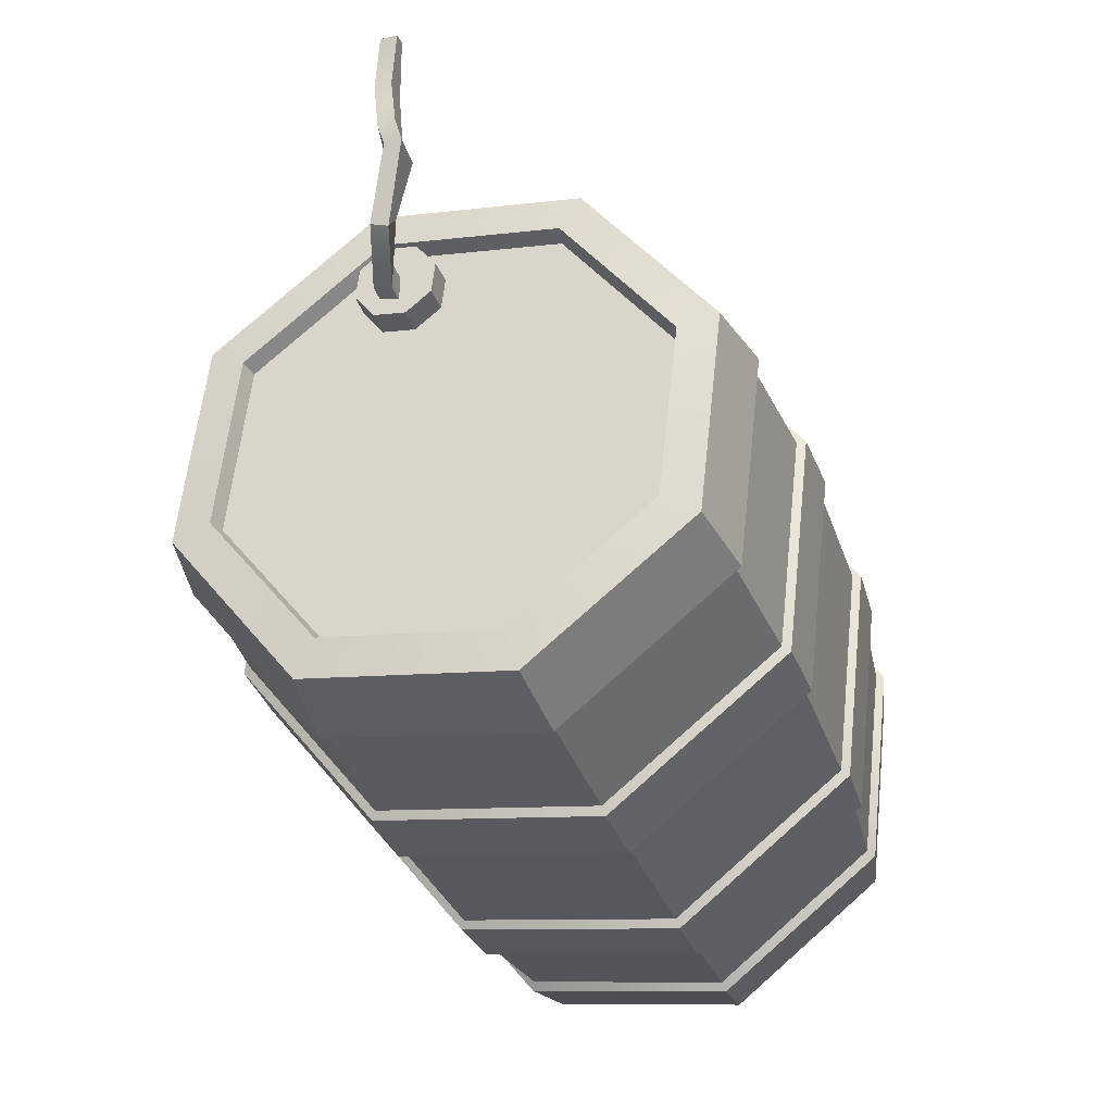
<metadata>
{"format":"obj","ext":"obj","renderer":"f3d","projection":"perspective","resolution":1024,"background":"white","views":[{"elev":-31.2,"azim":106.8,"up":"+Y"}]}
</metadata>
<code>
g monkeyBarrel01
v 0.08125 0.1287 0.1054
v 0.08125 0.0949 -0.1901
v -0.03448 0.1172 -0.1837
v -0.03448 0.149 0.09411
v 0.08125 0.0949 -0.1901
v 0.08125 0.2799 -0.4229
v -0.03448 0.2911 -0.4026
v -0.03448 0.1172 -0.1837
v 0.08125 0.2799 -0.4229
v 0.08125 0.5753 -0.4567
v -0.03448 0.5689 -0.4344
v -0.03448 0.2911 -0.4026
v 0.08125 0.5753 -0.4567
v 0.08125 0.8081 -0.2717
v -0.03448 0.7878 -0.2605
v -0.03448 0.5689 -0.4344
v 0.08125 0.8081 -0.2717
v 0.08125 0.8419 0.0237
v -0.03448 0.8196 0.01732
v -0.03448 0.7878 -0.2605
v 0.08125 0.8419 0.0237
v 0.08125 0.6569 0.2565
v -0.03448 0.6457 0.2362
v -0.03448 0.8196 0.01732
v 0.08125 0.6569 0.2565
v 0.08124 0.3615 0.2903
v -0.03448 0.3679 0.268
v -0.03448 0.6457 0.2362
v 0.08124 0.3615 0.2903
v 0.08125 0.1287 0.1054
v -0.03448 0.149 0.09411
v -0.03448 0.3679 0.268
v 1.066 0.149 0.09411
v 1.066 0.1172 -0.1837
v 0.9501 0.0949 -0.1901
v 0.9501 0.1287 0.1054
v 1.066 0.1172 -0.1837
v 1.066 0.2911 -0.4026
v 0.9501 0.2799 -0.4229
v 0.9501 0.0949 -0.1901
v 1.066 0.2911 -0.4026
v 1.066 0.5689 -0.4344
v 0.9501 0.5753 -0.4567
v 0.9501 0.2799 -0.4229
v 1.066 0.5689 -0.4344
v 1.066 0.7878 -0.2605
v 0.9501 0.8081 -0.2717
v 0.9501 0.5753 -0.4567
v 1.066 0.7878 -0.2605
v 1.066 0.8196 0.01732
v 0.9501 0.8419 0.0237
v 0.9501 0.8081 -0.2717
v 1.066 0.8196 0.01732
v 1.066 0.6457 0.2362
v 0.9501 0.6569 0.2565
v 0.9501 0.8419 0.0237
v 1.066 0.6457 0.2362
v 1.066 0.3679 0.268
v 0.9501 0.3615 0.2903
v 0.9501 0.6569 0.2565
v 1.066 0.3679 0.268
v 1.066 0.149 0.09411
v 0.9501 0.1287 0.1054
v 0.9501 0.3615 0.2903
v 1.066 0.149 0.09411
v 1.066 0.3679 0.268
v 1.073 0.3829 0.2155
v 1.073 0.1968 0.06758
v 1.073 0.6192 0.1884
v 1.066 0.6457 0.2362
v 1.073 0.7671 0.002286
v 1.066 0.8196 0.01732
v 1.073 0.74 -0.2339
v 1.066 0.7878 -0.2605
v 1.073 0.5539 -0.3818
v 1.066 0.5689 -0.4344
v 1.073 0.3177 -0.3548
v 1.066 0.2911 -0.4026
v 1.073 0.1697 -0.1686
v 1.066 0.1172 -0.1837
v -0.03448 0.149 0.09411
v -0.03448 0.1172 -0.1837
v -0.0414 0.1697 -0.1686
v -0.0414 0.1968 0.06758
v -0.0414 0.3177 -0.3548
v -0.03448 0.2911 -0.4026
v -0.0414 0.5539 -0.3818
v -0.03448 0.5689 -0.4344
v -0.0414 0.74 -0.2339
v -0.03448 0.7878 -0.2605
v -0.0414 0.7671 0.002286
v -0.03448 0.8196 0.01732
v -0.0414 0.6192 0.1884
v -0.03448 0.6457 0.2362
v -0.0414 0.3829 0.2155
v -0.03448 0.3679 0.268
v 0.2753 0.113 0.1141
v 0.3815 0.1091 0.1162
v 0.3815 0.07336 -0.1962
v 0.2753 0.07763 -0.195
v 0.3815 0.1091 0.1162
v 0.2753 0.113 0.1141
v 0.2753 0.3566 0.3076
v 0.3815 0.3554 0.3119
v 0.2753 0.07763 -0.195
v 0.3815 0.07336 -0.1962
v 0.3815 0.269 -0.4425
v 0.2753 0.2712 -0.4386
v 0.7449 0.113 0.1141
v 0.6386 0.1091 0.1162
v 0.6386 0.3554 0.3119
v 0.7449 0.3566 0.3076
v 0.6386 0.1091 0.1162
v 0.7449 0.113 0.1141
v 0.7449 0.07763 -0.195
v 0.6386 0.07336 -0.1962
v 0.7449 0.3566 0.3076
v 0.6386 0.3554 0.3119
v 0.6386 0.6678 0.2761
v 0.7449 0.6657 0.2722
v 0.2753 0.2712 -0.4386
v 0.3815 0.269 -0.4425
v 0.3815 0.5815 -0.4782
v 0.2753 0.5802 -0.474
v 0.6386 0.07336 -0.1962
v 0.7449 0.07763 -0.195
v 0.7449 0.2712 -0.4386
v 0.6386 0.269 -0.4425
v 0.2753 0.5802 -0.474
v 0.3815 0.5815 -0.4782
v 0.3815 0.8277 -0.2826
v 0.2753 0.8238 -0.2804
v 0.6386 0.269 -0.4425
v 0.7449 0.2712 -0.4386
v 0.7449 0.5802 -0.474
v 0.6386 0.5815 -0.4782
v 0.2753 0.8238 -0.2804
v 0.3815 0.8277 -0.2826
v 0.3815 0.8635 0.02987
v 0.2753 0.8592 0.02864
v 0.6386 0.5815 -0.4782
v 0.7449 0.5802 -0.474
v 0.7449 0.8238 -0.2804
v 0.6386 0.8277 -0.2826
v 0.2753 0.8592 0.02864
v 0.3815 0.8635 0.02987
v 0.3815 0.6678 0.2761
v 0.2753 0.6657 0.2722
v 0.6386 0.8277 -0.2826
v 0.7449 0.8238 -0.2804
v 0.7449 0.8592 0.02865
v 0.6386 0.8635 0.02987
v 0.2753 0.6657 0.2722
v 0.3815 0.6678 0.2761
v 0.3815 0.3554 0.3119
v 0.2753 0.3566 0.3076
v 0.6386 0.8635 0.02987
v 0.7449 0.8592 0.02865
v 0.7449 0.6657 0.2722
v 0.6386 0.6678 0.2761
v 0.09262 0.1383 0.1001
v 0.09262 0.1054 -0.1871
v 0.08125 0.0949 -0.1901
v 0.08125 0.1287 0.1054
v 0.08125 0.2799 -0.4229
v 0.09262 0.2852 -0.4133
v 0.08125 0.5753 -0.4567
v 0.09262 0.5723 -0.4462
v 0.08125 0.8081 -0.2717
v 0.09262 0.7986 -0.2664
v 0.08125 0.8419 0.0237
v 0.09262 0.8314 0.0207
v 0.08125 0.6569 0.2565
v 0.09262 0.6516 0.247
v 0.08124 0.3615 0.2903
v 0.09262 0.3645 0.2798
v -0.01791 0.1763 -0.1668
v -0.01791 0.2027 0.06428
v -0.0414 0.1968 0.06758
v -0.0414 0.1697 -0.1686
v -0.01791 0.321 -0.3488
v -0.01791 0.1763 -0.1668
v -0.0414 0.1697 -0.1686
v -0.0414 0.3177 -0.3548
v -0.01791 0.552 -0.3753
v -0.01791 0.321 -0.3488
v -0.0414 0.3177 -0.3548
v -0.0414 0.5539 -0.3818
v -0.01791 0.7341 -0.2306
v -0.01791 0.552 -0.3753
v -0.0414 0.5539 -0.3818
v -0.0414 0.74 -0.2339
v -0.01791 0.7605 0.0004152
v -0.01791 0.7341 -0.2306
v -0.0414 0.74 -0.2339
v -0.0414 0.7671 0.002286
v -0.01791 0.6159 0.1825
v -0.01791 0.7605 0.0004152
v -0.0414 0.7671 0.002286
v -0.0414 0.6192 0.1884
v -0.01791 0.3848 0.2089
v -0.01791 0.6159 0.1825
v -0.0414 0.6192 0.1884
v -0.0414 0.3829 0.2155
v -0.01791 0.2027 0.06428
v -0.01791 0.3848 0.2089
v -0.0414 0.3829 0.2155
v -0.0414 0.1968 0.06758
v 0.9387 0.1054 -0.1871
v 0.9387 0.1383 0.1001
v 0.9501 0.1287 0.1054
v 0.9501 0.0949 -0.1901
v 0.9387 0.2852 -0.4133
v 0.9501 0.2799 -0.4229
v 0.9387 0.5723 -0.4462
v 0.9501 0.5753 -0.4567
v 0.9387 0.7986 -0.2664
v 0.9501 0.8081 -0.2717
v 0.9387 0.8314 0.0207
v 0.9501 0.8419 0.0237
v 0.9387 0.6516 0.247
v 0.9501 0.6569 0.2565
v 0.9387 0.3645 0.2798
v 0.9501 0.3615 0.2903
v 1.049 0.3848 0.2089
v 1.049 0.2027 0.06428
v 1.073 0.1968 0.06758
v 1.073 0.3829 0.2155
v 1.049 0.6159 0.1825
v 1.049 0.3848 0.2089
v 1.073 0.3829 0.2155
v 1.073 0.6192 0.1884
v 1.049 0.7605 0.0004153
v 1.049 0.6159 0.1825
v 1.073 0.6192 0.1884
v 1.073 0.7671 0.002286
v 1.049 0.7341 -0.2306
v 1.049 0.7605 0.0004153
v 1.073 0.7671 0.002286
v 1.073 0.74 -0.2339
v 1.049 0.552 -0.3753
v 1.049 0.7341 -0.2306
v 1.073 0.74 -0.2339
v 1.073 0.5539 -0.3818
v 1.049 0.321 -0.3488
v 1.049 0.552 -0.3753
v 1.073 0.5539 -0.3818
v 1.073 0.3177 -0.3548
v 1.049 0.1763 -0.1668
v 1.049 0.321 -0.3488
v 1.073 0.3177 -0.3548
v 1.073 0.1697 -0.1686
v 1.049 0.2027 0.06428
v 1.049 0.1763 -0.1668
v 1.073 0.1697 -0.1686
v 1.073 0.1968 0.06758
v 0.3895 0.1194 0.1106
v 0.3895 0.0846 -0.193
v 0.3815 0.07336 -0.1962
v 0.3815 0.1091 0.1162
v 0.3895 0.3586 0.3006
v 0.3815 0.3554 0.3119
v 0.3815 0.269 -0.4425
v 0.3895 0.2747 -0.4322
v 0.3815 0.5815 -0.4782
v 0.3895 0.5782 -0.467
v 0.3815 0.8277 -0.2826
v 0.3895 0.8175 -0.2769
v 0.3815 0.8635 0.02987
v 0.3895 0.8522 0.02665
v 0.3815 0.6678 0.2761
v 0.3895 0.6621 0.2659
v 0.2693 0.08943 -0.1916
v 0.2693 0.1238 0.1081
v 0.2753 0.113 0.1141
v 0.2753 0.07763 -0.195
v 0.2753 0.3566 0.3076
v 0.2693 0.36 0.2958
v 0.2693 0.2771 -0.4278
v 0.2753 0.2712 -0.4386
v 0.2693 0.5769 -0.4622
v 0.2753 0.5802 -0.474
v 0.2693 0.8131 -0.2745
v 0.2753 0.8238 -0.2804
v 0.2693 0.8474 0.02527
v 0.2753 0.8592 0.02864
v 0.2693 0.6597 0.2615
v 0.2753 0.6657 0.2722
v 0.6306 0.1194 0.1106
v 0.6306 0.3586 0.3006
v 0.6386 0.3554 0.3119
v 0.6386 0.1091 0.1162
v 0.6306 0.0846 -0.193
v 0.6386 0.07336 -0.1962
v 0.6386 0.6678 0.2761
v 0.6306 0.6621 0.2659
v 0.6306 0.2747 -0.4322
v 0.6386 0.269 -0.4425
v 0.6306 0.5782 -0.467
v 0.6386 0.5815 -0.4782
v 0.6306 0.8175 -0.2769
v 0.6386 0.8277 -0.2826
v 0.6306 0.8522 0.02665
v 0.6386 0.8635 0.02987
v 0.7509 0.36 0.2958
v 0.7509 0.1238 0.1081
v 0.7449 0.113 0.1141
v 0.7449 0.3566 0.3076
v 0.7449 0.07763 -0.195
v 0.7509 0.08943 -0.1916
v 0.7509 0.6597 0.2615
v 0.7449 0.6657 0.2722
v 0.7449 0.2712 -0.4386
v 0.7509 0.2771 -0.4278
v 0.7449 0.5802 -0.474
v 0.7509 0.5769 -0.4622
v 0.7449 0.8238 -0.2804
v 0.7509 0.8131 -0.2745
v 0.7449 0.8592 0.02865
v 0.7509 0.8474 0.02527
v 1.157 0.7411 -0.02028
v 1.178 0.715 -0.02012
v 1.104 0.6749 0.00107
v 1.105 0.7061 0.0009718
v 1.174 0.809 -0.0469
v 1.212 0.8116 -0.04706
v 1.178 0.715 -0.02012
v 1.157 0.7411 -0.02028
v 1.124 0.8769 -0.01268
v 1.151 0.8982 -0.01281
v 1.212 0.8116 -0.04706
v 1.174 0.809 -0.0469
v 1.151 0.8982 -0.01281
v 1.124 0.8769 -0.01268
v 1.106 0.9835 0.001289
v 1.134 0.9838 0.001266
v 1.134 1.056 -0.009249
v 1.148 1.053 -0.009328
v 1.134 0.9838 0.001266
v 1.106 0.9835 0.001289
v 1.104 0.6749 0.00107
v 1.064 0.6737 0.001545
v 1.064 0.7049 0.001545
v 1.105 0.7061 0.0009718
v 1.151 0.7381 -0.04366
v 1.102 0.7071 -0.02295
v 1.102 0.6715 -0.02295
v 1.175 0.709 -0.04366
v 1.169 0.8093 -0.07027
v 1.151 0.7381 -0.04366
v 1.175 0.709 -0.04366
v 1.212 0.8125 -0.07027
v 1.12 0.8817 -0.03641
v 1.169 0.8093 -0.07027
v 1.212 0.8125 -0.07027
v 1.151 0.9046 -0.03641
v 1.151 0.9046 -0.03641
v 1.136 0.9836 -0.02295
v 1.103 0.9836 -0.02295
v 1.12 0.8817 -0.03641
v 1.132 1.055 -0.03383
v 1.103 0.9836 -0.02295
v 1.136 0.9836 -0.02295
v 1.15 1.051 -0.03383
v 1.102 0.6715 -0.02295
v 1.102 0.7071 -0.02295
v 1.062 0.7071 -0.02295
v 1.062 0.6715 -0.02295
v 1.151 0.7381 -0.04366
v 1.157 0.7411 -0.02028
v 1.105 0.7061 0.0009718
v 1.102 0.7071 -0.02295
v 1.102 0.6715 -0.02295
v 1.104 0.6749 0.00107
v 1.178 0.715 -0.02012
v 1.175 0.709 -0.04366
v 1.062 0.6715 -0.02295
v 1.064 0.6737 0.001545
v 1.169 0.8093 -0.07027
v 1.174 0.809 -0.0469
v 1.157 0.7411 -0.02028
v 1.151 0.7381 -0.04366
v 1.175 0.709 -0.04366
v 1.178 0.715 -0.02012
v 1.212 0.8116 -0.04706
v 1.212 0.8125 -0.07027
v 1.12 0.8817 -0.03641
v 1.124 0.8769 -0.01268
v 1.174 0.809 -0.0469
v 1.169 0.8093 -0.07027
v 1.103 0.9836 -0.02295
v 1.106 0.9835 0.001289
v 1.212 0.8125 -0.07027
v 1.212 0.8116 -0.04706
v 1.151 0.8982 -0.01281
v 1.151 0.9046 -0.03641
v 1.134 0.9838 0.001266
v 1.136 0.9836 -0.02295
v 1.148 1.053 -0.009328
v 1.15 1.051 -0.03383
v 1.132 1.055 -0.03383
v 1.134 1.056 -0.009249
v 1.106 0.9835 0.001289
v 1.103 0.9836 -0.02295
v 1.15 1.051 -0.03383
v 1.148 1.053 -0.009328
v 1.134 1.056 -0.009249
v 1.132 1.055 -0.03383
v 1.102 0.7071 -0.02295
v 1.105 0.7061 0.0009718
v 1.064 0.7049 0.001545
v 1.062 0.7071 -0.02295
v 1.062 0.7071 -0.02295
v 1.064 0.7049 0.001545
v 1.064 0.6737 0.001545
v 1.062 0.6715 -0.02295
v 1.049 0.1763 -0.1668
v 1.049 0.2027 0.06428
v 1.049 0.4684 -0.08318
v 1.049 0.321 -0.3488
v 1.049 0.552 -0.3753
v 1.049 0.7341 -0.2306
v 1.049 0.7605 0.0004153
v 1.049 0.6159 0.1825
v 1.049 0.3848 0.2089
v -0.01791 0.2027 0.06428
v -0.01791 0.1763 -0.1668
v -0.01791 0.4684 -0.08318
v -0.01791 0.321 -0.3488
v -0.01791 0.552 -0.3753
v -0.01791 0.7341 -0.2306
v -0.01791 0.7605 0.0004152
v -0.01791 0.6159 0.1825
v -0.01791 0.3848 0.2089
v 1.085 0.6418 -0.03565
v 1.085 0.6467 0.006772
v 1.073 0.6955 -0.0203
v 1.085 0.6684 -0.06908
v 1.085 0.7108 -0.07394
v 1.085 0.7442 -0.04738
v 1.085 0.7491 -0.004954
v 1.085 0.7225 0.02848
v 1.085 0.6801 0.03333
v 1.085 0.6467 0.006772
v 1.085 0.6801 0.03333
v 1.073 0.6955 -0.0203
v 1.085 0.6418 -0.03565
v 1.046 0.6406 -0.036
v 1.046 0.6456 0.007392
v 1.085 0.6467 0.006772
v 1.085 0.6684 -0.06908
v 1.046 0.6678 -0.0702
v 1.046 0.6406 -0.036
v 1.085 0.6418 -0.03565
v 1.085 0.7108 -0.07394
v 1.046 0.7112 -0.07517
v 1.046 0.6678 -0.0702
v 1.085 0.6684 -0.06908
v 1.085 0.7442 -0.04738
v 1.046 0.7454 -0.048
v 1.046 0.7112 -0.07517
v 1.085 0.7108 -0.07394
v 1.085 0.7491 -0.004954
v 1.046 0.7503 -0.004603
v 1.046 0.7454 -0.048
v 1.085 0.7442 -0.04738
v 1.085 0.7225 0.02848
v 1.046 0.7232 0.02959
v 1.046 0.7503 -0.004603
v 1.085 0.7491 -0.004954
v 1.085 0.6801 0.03333
v 1.046 0.6798 0.03456
v 1.046 0.7232 0.02959
v 1.085 0.7225 0.02848
v 1.085 0.6467 0.006772
v 1.046 0.6456 0.007392
v 1.046 0.6798 0.03456
v 1.085 0.6801 0.03333
v 0.7509 0.08943 -0.1916
v 0.7509 0.1238 0.1081
v 0.9387 0.1383 0.1001
v 0.9387 0.1054 -0.1871
v 0.7509 0.2771 -0.4278
v 0.7509 0.08943 -0.1916
v 0.9387 0.1054 -0.1871
v 0.9387 0.2852 -0.4133
v 0.7509 0.5769 -0.4622
v 0.7509 0.2771 -0.4278
v 0.9387 0.2852 -0.4133
v 0.9387 0.5723 -0.4462
v 0.7509 0.8131 -0.2745
v 0.7509 0.5769 -0.4622
v 0.9387 0.5723 -0.4462
v 0.9387 0.7986 -0.2664
v 0.7509 0.8474 0.02527
v 0.7509 0.8131 -0.2745
v 0.9387 0.7986 -0.2664
v 0.9387 0.8314 0.0207
v 0.7509 0.6597 0.2615
v 0.7509 0.8474 0.02527
v 0.9387 0.8314 0.0207
v 0.9387 0.6516 0.247
v 0.7509 0.36 0.2958
v 0.7509 0.6597 0.2615
v 0.9387 0.6516 0.247
v 0.9387 0.3645 0.2798
v 0.7509 0.1238 0.1081
v 0.7509 0.36 0.2958
v 0.9387 0.3645 0.2798
v 0.9387 0.1383 0.1001
v 0.09262 0.1054 -0.1871
v 0.09262 0.1383 0.1001
v 0.2693 0.1238 0.1081
v 0.2693 0.08943 -0.1916
v 0.09262 0.2852 -0.4133
v 0.09262 0.1054 -0.1871
v 0.2693 0.08943 -0.1916
v 0.2693 0.2771 -0.4278
v 0.09262 0.5723 -0.4462
v 0.09262 0.2852 -0.4133
v 0.2693 0.2771 -0.4278
v 0.2693 0.5769 -0.4622
v 0.09262 0.7986 -0.2664
v 0.09262 0.5723 -0.4462
v 0.2693 0.5769 -0.4622
v 0.2693 0.8131 -0.2745
v 0.09262 0.8314 0.0207
v 0.09262 0.7986 -0.2664
v 0.2693 0.8131 -0.2745
v 0.2693 0.8474 0.02527
v 0.09262 0.6516 0.247
v 0.09262 0.8314 0.0207
v 0.2693 0.8474 0.02527
v 0.2693 0.6597 0.2615
v 0.09262 0.3645 0.2798
v 0.09262 0.6516 0.247
v 0.2693 0.6597 0.2615
v 0.2693 0.36 0.2958
v 0.09262 0.1383 0.1001
v 0.09262 0.3645 0.2798
v 0.2693 0.36 0.2958
v 0.2693 0.1238 0.1081
v 0.3895 0.0846 -0.193
v 0.3895 0.1194 0.1106
v 0.6306 0.1194 0.1106
v 0.6306 0.0846 -0.193
v 0.6306 0.3586 0.3006
v 0.6306 0.1194 0.1106
v 0.3895 0.1194 0.1106
v 0.3895 0.3586 0.3006
v 0.3895 0.2747 -0.4322
v 0.3895 0.0846 -0.193
v 0.6306 0.0846 -0.193
v 0.6306 0.2747 -0.4322
v 0.3895 0.5782 -0.467
v 0.3895 0.2747 -0.4322
v 0.6306 0.2747 -0.4322
v 0.6306 0.5782 -0.467
v 0.3895 0.8175 -0.2769
v 0.3895 0.5782 -0.467
v 0.6306 0.5782 -0.467
v 0.6306 0.8175 -0.2769
v 0.3895 0.8522 0.02665
v 0.3895 0.8175 -0.2769
v 0.6306 0.8175 -0.2769
v 0.6306 0.8522 0.02665
v 0.3895 0.6621 0.2659
v 0.3895 0.8522 0.02665
v 0.6306 0.8522 0.02665
v 0.6306 0.6621 0.2659
v 0.3895 0.3586 0.3006
v 0.3895 0.6621 0.2659
v 0.6306 0.6621 0.2659
v 0.6306 0.3586 0.3006
g monkeyBarrel01_0
f 3 2 1
f 4 3 1
f 7 6 5
f 8 7 5
f 11 10 9
f 12 11 9
f 15 14 13
f 16 15 13
f 19 18 17
f 20 19 17
f 23 22 21
f 24 23 21
f 27 26 25
f 28 27 25
f 31 30 29
f 32 31 29
f 35 34 33
f 36 35 33
f 39 38 37
f 40 39 37
f 43 42 41
f 44 43 41
f 47 46 45
f 48 47 45
f 51 50 49
f 52 51 49
f 55 54 53
f 56 55 53
f 59 58 57
f 60 59 57
f 63 62 61
f 64 63 61
f 67 66 65
f 68 67 65
f 67 69 66
f 69 70 66
f 69 71 70
f 71 72 70
f 71 73 72
f 73 74 72
f 73 75 74
f 75 76 74
f 75 77 76
f 77 78 76
f 77 79 78
f 79 80 78
f 68 65 80
f 79 68 80
f 83 82 81
f 84 83 81
f 83 85 82
f 85 86 82
f 85 87 86
f 87 88 86
f 87 89 88
f 89 90 88
f 89 91 90
f 91 92 90
f 91 93 92
f 93 94 92
f 93 95 94
f 95 96 94
f 84 81 96
f 95 84 96
f 99 98 97
f 100 99 97
f 103 102 101
f 104 103 101
f 107 106 105
f 108 107 105
f 111 110 109
f 112 111 109
f 115 114 113
f 116 115 113
f 119 118 117
f 120 119 117
f 123 122 121
f 124 123 121
f 127 126 125
f 128 127 125
f 131 130 129
f 132 131 129
f 135 134 133
f 136 135 133
f 139 138 137
f 140 139 137
f 143 142 141
f 144 143 141
f 147 146 145
f 148 147 145
f 151 150 149
f 152 151 149
f 155 154 153
f 156 155 153
f 159 158 157
f 160 159 157
f 163 162 161
f 164 163 161
f 163 165 162
f 165 166 162
f 165 167 166
f 167 168 166
f 167 169 168
f 169 170 168
f 169 171 170
f 171 172 170
f 171 173 172
f 173 174 172
f 173 175 174
f 175 176 174
f 164 161 176
f 175 164 176
f 179 178 177
f 180 179 177
f 183 182 181
f 184 183 181
f 187 186 185
f 188 187 185
f 191 190 189
f 192 191 189
f 195 194 193
f 196 195 193
f 199 198 197
f 200 199 197
f 203 202 201
f 204 203 201
f 207 206 205
f 208 207 205
f 211 210 209
f 212 211 209
f 212 209 213
f 214 212 213
f 214 213 215
f 216 214 215
f 216 215 217
f 218 216 217
f 218 217 219
f 220 218 219
f 220 219 221
f 222 220 221
f 222 221 223
f 224 222 223
f 224 223 210
f 211 224 210
f 227 226 225
f 228 227 225
f 231 230 229
f 232 231 229
f 235 234 233
f 236 235 233
f 239 238 237
f 240 239 237
f 243 242 241
f 244 243 241
f 247 246 245
f 248 247 245
f 251 250 249
f 252 251 249
f 255 254 253
f 256 255 253
f 259 258 257
f 260 259 257
f 260 257 261
f 262 260 261
f 259 263 258
f 263 264 258
f 263 265 264
f 265 266 264
f 265 267 266
f 267 268 266
f 267 269 268
f 269 270 268
f 269 271 270
f 271 272 270
f 262 261 272
f 271 262 272
f 275 274 273
f 276 275 273
f 275 277 274
f 277 278 274
f 276 273 279
f 280 276 279
f 280 279 281
f 282 280 281
f 282 281 283
f 284 282 283
f 284 283 285
f 286 284 285
f 286 285 287
f 288 286 287
f 288 287 278
f 277 288 278
f 291 290 289
f 292 291 289
f 292 289 293
f 294 292 293
f 291 295 290
f 295 296 290
f 294 293 297
f 298 294 297
f 298 297 299
f 300 298 299
f 300 299 301
f 302 300 301
f 302 301 303
f 304 302 303
f 304 303 296
f 295 304 296
f 307 306 305
f 308 307 305
f 307 309 306
f 309 310 306
f 308 305 311
f 312 308 311
f 309 313 310
f 313 314 310
f 313 315 314
f 315 316 314
f 315 317 316
f 317 318 316
f 317 319 318
f 319 320 318
f 312 311 320
f 319 312 320
f 323 322 321
f 324 323 321
f 327 326 325
f 328 327 325
f 331 330 329
f 332 331 329
f 335 334 333
f 336 335 333
f 339 338 337
f 340 339 337
f 343 342 341
f 344 343 341
f 347 346 345
f 348 347 345
f 351 350 349
f 352 351 349
f 355 354 353
f 356 355 353
f 359 358 357
f 360 359 357
f 363 362 361
f 364 363 361
f 367 366 365
f 368 367 365
f 371 370 369
f 372 371 369
f 375 374 373
f 376 375 373
f 373 374 377
f 374 378 377
f 381 380 379
f 382 381 379
f 385 384 383
f 386 385 383
f 389 388 387
f 390 389 387
f 387 388 391
f 388 392 391
f 395 394 393
f 396 395 393
f 397 395 396
f 398 397 396
f 399 397 398
f 400 399 398
f 403 402 401
f 404 403 401
f 407 406 405
f 408 407 405
f 411 410 409
f 412 411 409
f 415 414 413
f 416 415 413
g monkeyBarrel01_1
f 419 418 417
f 419 417 420
f 419 420 421
f 419 421 422
f 419 422 423
f 419 423 424
f 419 424 425
f 419 425 418
f 428 427 426
f 428 429 427
f 428 430 429
f 428 431 430
f 428 432 431
f 428 433 432
f 428 434 433
f 428 426 434
f 437 436 435
f 437 435 438
f 437 438 439
f 437 439 440
f 437 440 441
f 437 441 442
f 437 442 443
f 446 445 444
f 449 448 447
f 450 449 447
f 453 452 451
f 454 453 451
f 457 456 455
f 458 457 455
f 461 460 459
f 462 461 459
f 465 464 463
f 466 465 463
f 469 468 467
f 470 469 467
f 473 472 471
f 474 473 471
f 477 476 475
f 478 477 475
g monkeyBarrel01_2
f 481 480 479
f 482 481 479
f 485 484 483
f 486 485 483
f 489 488 487
f 490 489 487
f 493 492 491
f 494 493 491
f 497 496 495
f 498 497 495
f 501 500 499
f 502 501 499
f 505 504 503
f 506 505 503
f 509 508 507
f 510 509 507
f 513 512 511
f 514 513 511
f 517 516 515
f 518 517 515
f 521 520 519
f 522 521 519
f 525 524 523
f 526 525 523
f 529 528 527
f 530 529 527
f 533 532 531
f 534 533 531
f 537 536 535
f 538 537 535
f 541 540 539
f 542 541 539
f 545 544 543
f 546 545 543
f 549 548 547
f 550 549 547
f 553 552 551
f 554 553 551
f 557 556 555
f 558 557 555
f 561 560 559
f 562 561 559
f 565 564 563
f 566 565 563
f 569 568 567
f 570 569 567
f 573 572 571
f 574 573 571

</code>
